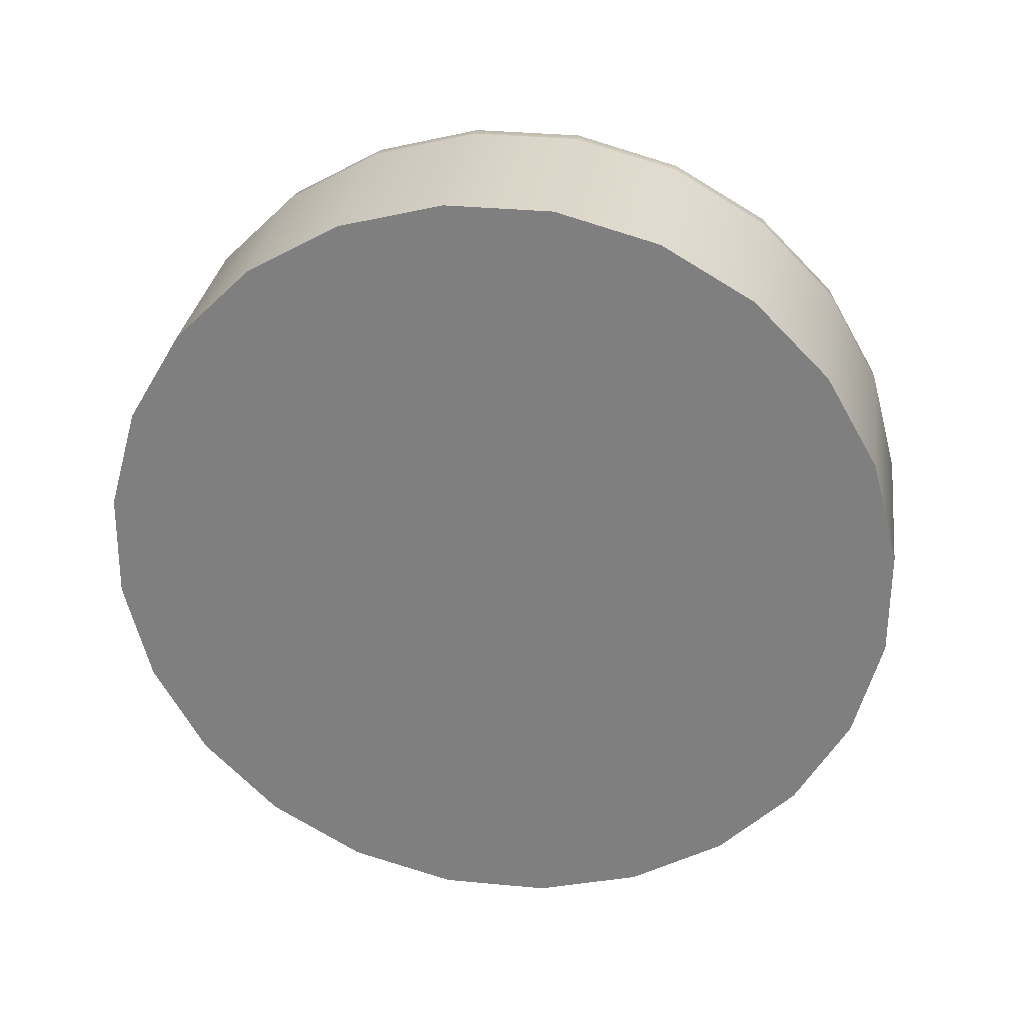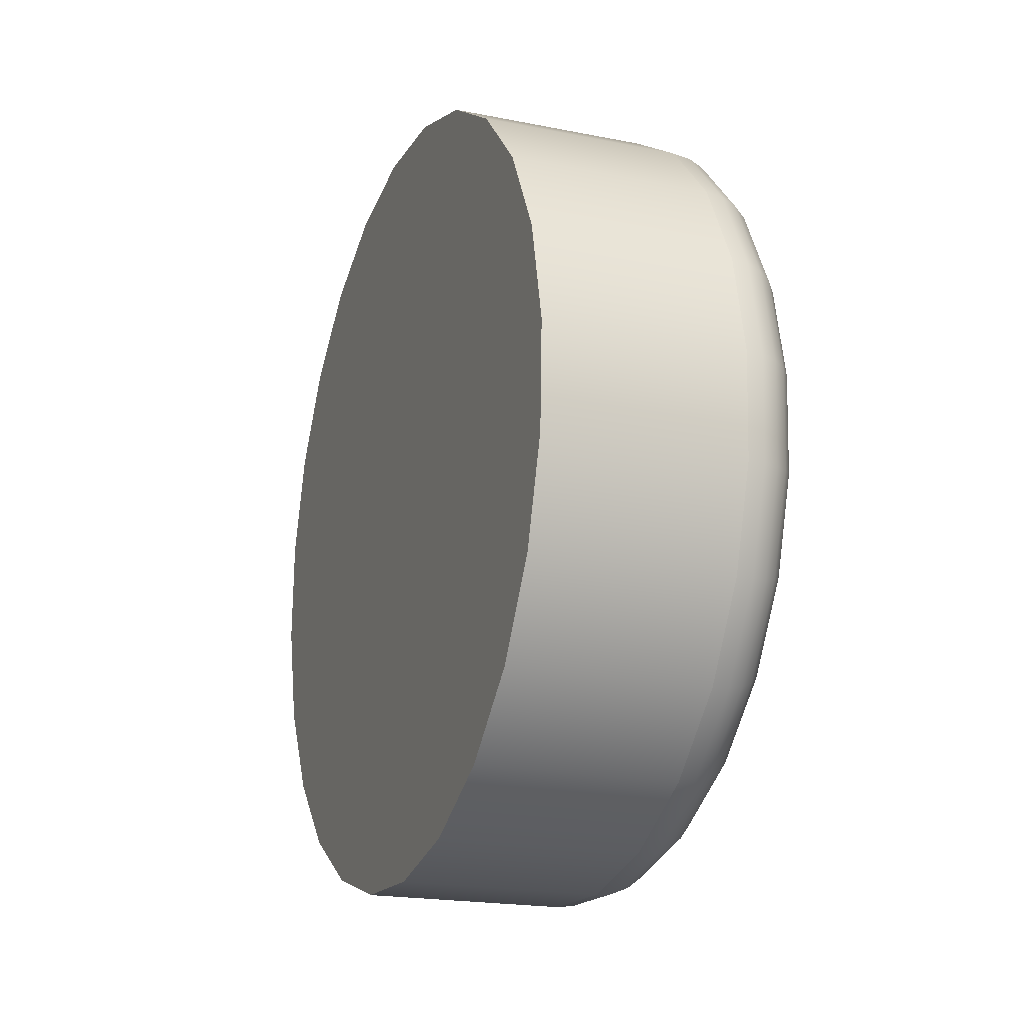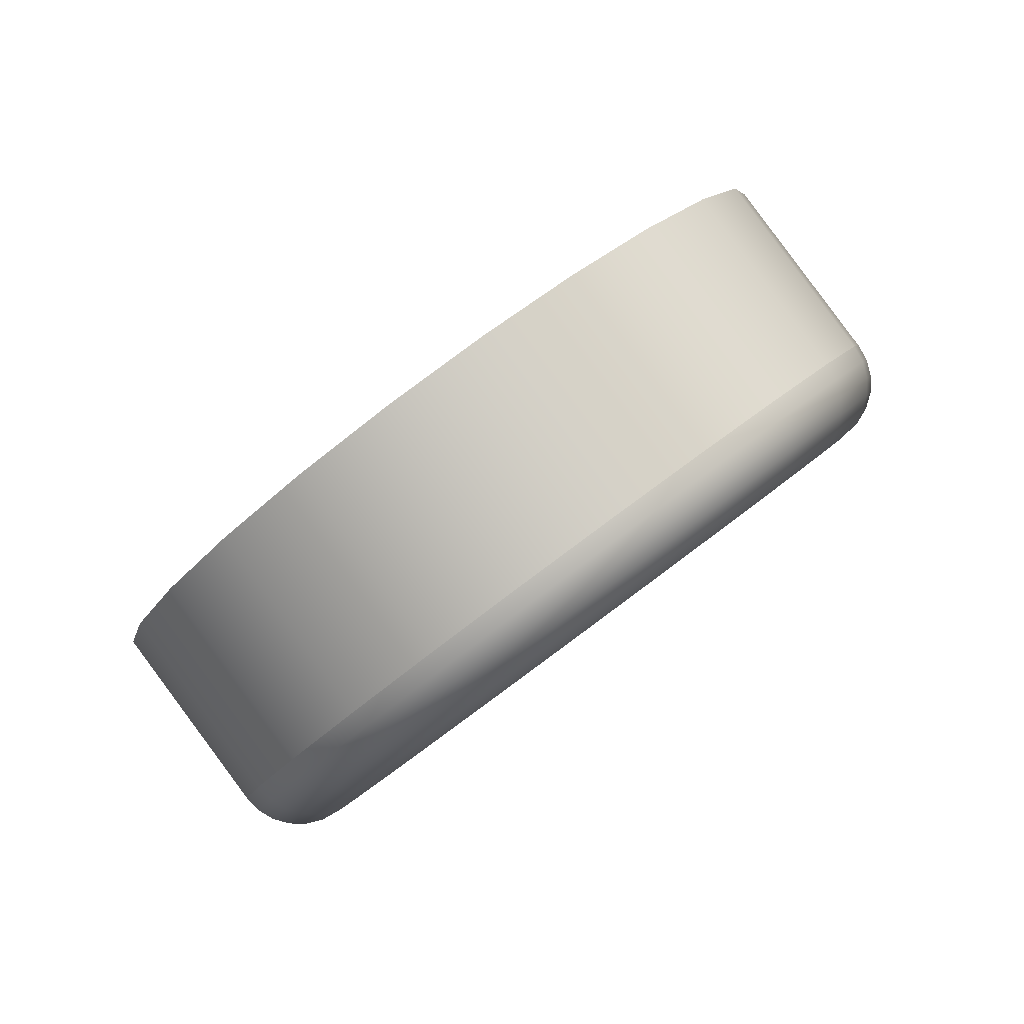
<metadata>
{"format":"obj","ext":"obj","renderer":"f3d","projection":"perspective","resolution":1024,"background":"white","views":[{"elev":47.3,"azim":-83.5,"up":"+Z"},{"elev":-15.1,"azim":-2.7,"up":"+Y"},{"elev":63.5,"azim":49.7,"up":"+Z"}]}
</metadata>
<code>
o Component_5_31/Component_5/mesh11/mesh11-geometry#mesh11-geometry
v 0.3043 -0.1926 -0.1345
v 0.3044 -0.1852 -0.1348
v 0.3036 -0.1998 -0.1361
v 0.3179 -0.1855 -0.1392
v 0.3039 -0.1781 -0.1369
v 0.3178 -0.193 -0.1389
v 0.3174 -0.1784 -0.1413
v 0.3023 -0.2063 -0.1394
v 0.3171 -0.2002 -0.1405
v 0.319 -0.1856 -0.1397
v 0.3185 -0.1785 -0.1418
v 0.3029 -0.1718 -0.1406
v 0.3163 -0.1721 -0.145
v 0.3182 -0.2001 -0.141
v 0.3189 -0.193 -0.1395
v 0.3175 -0.1723 -0.1455
v 0.3158 -0.2067 -0.1438
v 0.3006 -0.2117 -0.1442
v 0.3169 -0.2066 -0.1443
v 0.3198 -0.1929 -0.1403
v 0.3195 -0.1788 -0.1426
v 0.3184 -0.1726 -0.1462
v 0.3013 -0.1667 -0.1458
v 0.3148 -0.167 -0.1502
v 0.3179 -0.2064 -0.145
v 0.3191 -0.2 -0.1418
v 0.3199 -0.1857 -0.1405
v 0.3159 -0.1672 -0.1507
v 0.3141 -0.2121 -0.1486
v 0.2985 -0.2156 -0.1502
v 0.3152 -0.212 -0.1491
v 0.3162 -0.2116 -0.1497
v 0.3198 -0.1998 -0.1428
v 0.3205 -0.1929 -0.1413
v 0.3202 -0.1791 -0.1435
v 0.3192 -0.1731 -0.1471
v 0.3169 -0.1676 -0.1513
v 0.312 -0.216 -0.1546
v 0.2994 -0.1631 -0.152
v 0.3128 -0.1635 -0.1564
v 0.3186 -0.2059 -0.1459
v 0.3206 -0.1859 -0.1416
v 0.314 -0.1637 -0.1568
v 0.3132 -0.2158 -0.155
v 0.3097 -0.2181 -0.1613
v 0.2963 -0.2177 -0.1569
v 0.3142 -0.2154 -0.1556
v 0.317 -0.2111 -0.1505
v 0.3209 -0.1928 -0.1425
v 0.321 -0.186 -0.1427
v 0.3206 -0.1795 -0.1446
v 0.3177 -0.1683 -0.152
v 0.315 -0.1642 -0.1574
v 0.3109 -0.2179 -0.1617
v 0.2972 -0.1614 -0.1589
v 0.3106 -0.1618 -0.1633
v 0.315 -0.2148 -0.1562
v 0.3191 -0.2054 -0.1469
v 0.3203 -0.1994 -0.1439
v 0.3196 -0.1737 -0.148
v 0.3118 -0.162 -0.1637
v 0.312 -0.2175 -0.1621
v 0.3074 -0.2183 -0.1683
v 0.3086 -0.2182 -0.1687
v 0.2939 -0.2179 -0.1639
v 0.3129 -0.2168 -0.1626
v 0.3175 -0.2103 -0.1513
v 0.321 -0.1927 -0.1437
v 0.3211 -0.1862 -0.1439
v 0.3207 -0.18 -0.1458
v 0.3158 -0.1649 -0.1579
v 0.3129 -0.1625 -0.1641
v 0.3097 -0.2177 -0.169
v 0.2948 -0.1616 -0.1659
v 0.3083 -0.162 -0.1703
v 0.3095 -0.1622 -0.1707
v 0.3157 -0.2139 -0.1568
v 0.3204 -0.199 -0.1451
v 0.3182 -0.1691 -0.1528
v 0.3198 -0.1745 -0.149
v 0.3106 -0.1627 -0.1709
v 0.3107 -0.217 -0.1693
v 0.2917 -0.2162 -0.1708
v 0.3052 -0.2166 -0.1752
v 0.3064 -0.2164 -0.1755
v 0.3136 -0.2158 -0.163
v 0.3178 -0.2094 -0.1522
v 0.3208 -0.1926 -0.1449
v 0.3209 -0.1864 -0.1452
v 0.3205 -0.1805 -0.1469
v 0.3137 -0.1633 -0.1644
v 0.3115 -0.1635 -0.1711
v 0.3076 -0.216 -0.1757
v 0.2926 -0.1638 -0.1726
v 0.3061 -0.1641 -0.177
v 0.3072 -0.1643 -0.1774
v 0.3084 -0.1648 -0.1775
v 0.316 -0.2128 -0.1574
v 0.3193 -0.2047 -0.148
v 0.3202 -0.1986 -0.1462
v 0.3164 -0.1659 -0.1585
v 0.3184 -0.17 -0.1536
v 0.3196 -0.1753 -0.15
v 0.3094 -0.1655 -0.1775
v 0.3115 -0.216 -0.1694
v 0.3086 -0.2153 -0.1758
v 0.2898 -0.2127 -0.177
v 0.3033 -0.213 -0.1814
v 0.3045 -0.2129 -0.1817
v 0.314 -0.2147 -0.1633
v 0.3177 -0.2085 -0.153
v 0.3192 -0.204 -0.149
v 0.3144 -0.1643 -0.1648
v 0.3102 -0.1664 -0.1774
v 0.3094 -0.2144 -0.1757
v 0.3057 -0.2126 -0.1818
v 0.2905 -0.1676 -0.1786
v 0.304 -0.168 -0.183
v 0.3052 -0.1682 -0.1833
v 0.3064 -0.1686 -0.1834
v 0.3074 -0.1692 -0.1832
v 0.316 -0.2117 -0.1579
v 0.3167 -0.1669 -0.159
v 0.3183 -0.171 -0.1543
v 0.3123 -0.1645 -0.1712
v 0.3083 -0.17 -0.1828
v 0.312 -0.2149 -0.1695
v 0.31 -0.2134 -0.1755
v 0.3077 -0.2112 -0.1814
v 0.3067 -0.212 -0.1817
v 0.2882 -0.2076 -0.1822
v 0.3017 -0.208 -0.1866
v 0.3029 -0.2079 -0.1869
v 0.3141 -0.2135 -0.1635
v 0.3148 -0.1654 -0.165
v 0.3108 -0.1675 -0.1771
v 0.309 -0.1709 -0.1823
v 0.3083 -0.2103 -0.1809
v 0.3053 -0.2072 -0.1866
v 0.3041 -0.2076 -0.1869
v 0.2888 -0.173 -0.1834
v 0.3023 -0.1734 -0.1878
v 0.3035 -0.1735 -0.1881
v 0.3058 -0.1743 -0.1878
v 0.3167 -0.1681 -0.1595
v 0.3128 -0.1656 -0.1712
v 0.3075 -0.1756 -0.1865
v 0.3067 -0.1749 -0.1872
v 0.3122 -0.2137 -0.1694
v 0.3104 -0.2122 -0.1751
v 0.3087 -0.2093 -0.1803
v 0.3062 -0.2066 -0.1861
v 0.307 -0.2058 -0.1854
v 0.3007 -0.2016 -0.1903
v 0.3019 -0.2016 -0.1906
v 0.2872 -0.2013 -0.1859
v 0.3047 -0.1738 -0.1881
v 0.3149 -0.1667 -0.1652
v 0.3111 -0.1686 -0.1766
v 0.3093 -0.1718 -0.1816
v 0.3079 -0.1763 -0.1856
v 0.3075 -0.2051 -0.1846
v 0.3031 -0.2014 -0.1905
v 0.3053 -0.2008 -0.1896
v 0.2875 -0.1796 -0.1867
v 0.301 -0.1799 -0.1911
v 0.3022 -0.18 -0.1913
v 0.3056 -0.1809 -0.1903
v 0.3034 -0.1802 -0.1913
v 0.3129 -0.1668 -0.171
v 0.3069 -0.1817 -0.1883
v 0.3064 -0.1813 -0.1894
v 0.3061 -0.2003 -0.1887
v 0.3066 -0.1998 -0.1877
v 0.3043 -0.2012 -0.1902
v 0.3002 -0.1945 -0.1924
v 0.3014 -0.1945 -0.1926
v 0.2867 -0.1942 -0.188
v 0.3046 -0.1805 -0.1909
v 0.3026 -0.1945 -0.1926
v 0.3048 -0.1943 -0.1915
v 0.3056 -0.1941 -0.1905
v 0.2868 -0.1868 -0.1883
v 0.3003 -0.1871 -0.1927
v 0.3015 -0.1872 -0.1929
v 0.3057 -0.1876 -0.1908
v 0.3049 -0.1875 -0.1917
v 0.3028 -0.1873 -0.1928
v 0.3062 -0.1939 -0.1894
v 0.3063 -0.1877 -0.1896
v 0.3038 -0.1944 -0.1922
v 0.3039 -0.1874 -0.1924
f 1 2 3
f 3 2 1
f 2 1 4
f 4 1 2
f 5 3 2
f 2 3 5
f 1 3 6
f 6 3 1
f 6 4 1
f 1 4 6
f 4 7 2
f 2 7 4
f 8 3 5
f 5 3 8
f 5 2 7
f 7 2 5
f 9 6 3
f 3 6 9
f 4 6 10
f 10 6 4
f 7 4 11
f 11 4 7
f 3 8 9
f 12 8 5
f 5 8 12
f 7 13 5
f 5 13 7
f 9 14 6
f 9 8 3
f 15 10 6
f 6 10 15
f 10 11 4
f 4 11 10
f 11 16 7
f 7 16 11
f 17 9 8
f 8 9 17
f 18 8 12
f 12 5 13
f 13 5 12
f 12 8 18
f 13 7 16
f 16 7 13
f 14 9 19
f 19 9 14
f 6 14 9
f 15 6 14
f 14 6 15
f 15 20 10
f 10 20 15
f 11 10 21
f 21 10 11
f 16 11 22
f 22 11 16
f 8 18 17
f 17 18 8
f 23 18 12
f 12 18 23
f 12 13 23
f 23 13 12
f 13 16 24
f 24 16 13
f 17 19 9
f 9 19 17
f 19 25 14
f 14 25 19
f 14 26 15
f 15 26 14
f 20 15 26
f 26 15 20
f 27 10 20
f 20 10 27
f 27 21 10
f 10 21 27
f 21 22 11
f 11 22 21
f 16 22 28
f 28 22 16
f 29 17 18
f 18 17 29
f 30 18 23
f 23 18 30
f 24 23 13
f 13 23 24
f 28 24 16
f 16 24 28
f 19 17 31
f 31 17 19
f 25 19 32
f 32 19 25
f 26 14 25
f 25 14 26
f 26 33 20
f 20 33 26
f 20 34 27
f 27 34 20
f 21 27 35
f 35 27 21
f 22 21 36
f 36 21 22
f 37 28 22
f 22 28 37
f 29 31 17
f 17 31 29
f 29 18 38
f 38 18 29
f 30 38 18
f 18 38 30
f 39 30 23
f 23 30 39
f 23 24 39
f 39 24 23
f 24 28 40
f 40 28 24
f 31 32 19
f 19 32 31
f 25 32 41
f 41 32 25
f 25 41 26
f 26 41 25
f 33 26 41
f 41 26 33
f 34 20 33
f 33 20 34
f 42 27 34
f 34 27 42
f 42 35 27
f 27 35 42
f 35 36 21
f 21 36 35
f 22 36 37
f 37 36 22
f 28 37 43
f 43 37 28
f 31 29 44
f 44 29 31
f 38 44 29
f 29 44 38
f 38 30 45
f 45 30 38
f 46 30 39
f 39 30 46
f 40 39 24
f 24 39 40
f 43 40 28
f 28 40 43
f 32 31 47
f 47 31 32
f 48 41 32
f 32 41 48
f 34 33 49
f 49 33 34
f 34 49 42
f 42 49 34
f 42 50 35
f 35 50 42
f 35 51 36
f 36 51 35
f 52 37 36
f 36 37 52
f 53 43 37
f 37 43 53
f 44 47 31
f 31 47 44
f 44 38 54
f 54 38 44
f 46 45 30
f 30 45 46
f 45 54 38
f 38 54 45
f 55 46 39
f 39 46 55
f 39 40 55
f 55 40 39
f 40 43 56
f 56 43 40
f 47 57 32
f 32 57 47
f 41 48 58
f 58 48 41
f 48 32 57
f 57 32 48
f 59 49 33
f 33 49 59
f 50 42 49
f 49 42 50
f 51 35 50
f 50 35 51
f 60 36 51
f 51 36 60
f 37 52 53
f 43 53 61
f 61 53 43
f 53 52 37
f 47 44 62
f 62 44 47
f 54 62 44
f 44 62 54
f 45 46 63
f 63 46 45
f 54 45 64
f 64 45 54
f 65 46 55
f 55 46 65
f 56 55 40
f 40 55 56
f 61 56 43
f 43 56 61
f 57 47 66
f 66 47 57
f 67 58 48
f 48 58 67
f 48 57 67
f 67 57 48
f 49 59 68
f 68 59 49
f 33 41 59
f 59 41 33
f 49 68 50
f 50 68 49
f 50 69 51
f 51 69 50
f 36 60 52
f 52 60 36
f 51 70 60
f 60 70 51
f 71 53 52
f 52 53 71
f 72 61 53
f 53 61 72
f 62 66 47
f 47 66 62
f 62 54 73
f 73 54 62
f 65 63 46
f 46 63 65
f 63 64 45
f 45 64 63
f 64 73 54
f 54 73 64
f 74 65 55
f 55 65 74
f 56 75 55
f 55 75 56
f 61 76 56
f 56 76 61
f 57 66 77
f 77 66 57
f 77 67 57
f 57 67 77
f 78 68 59
f 59 68 78
f 58 59 41
f 41 59 58
f 69 50 68
f 68 50 69
f 70 51 69
f 69 51 70
f 79 52 60
f 60 52 79
f 80 60 70
f 70 60 80
f 53 71 72
f 72 71 53
f 72 81 61
f 61 81 72
f 66 62 82
f 82 62 66
f 73 82 62
f 62 82 73
f 65 83 63
f 63 83 65
f 63 84 64
f 64 84 63
f 64 85 73
f 73 85 64
f 83 65 74
f 74 65 83
f 74 55 75
f 75 55 74
f 75 56 76
f 76 56 75
f 76 61 81
f 81 61 76
f 86 77 66
f 66 77 86
f 67 77 87
f 87 77 67
f 68 78 88
f 88 78 68
f 59 58 78
f 78 58 59
f 68 88 69
f 69 88 68
f 69 89 70
f 70 89 69
f 52 79 71
f 71 79 52
f 60 80 79
f 79 80 60
f 70 90 80
f 80 90 70
f 91 72 71
f 71 72 91
f 81 72 92
f 92 72 81
f 66 82 86
f 86 82 66
f 73 93 82
f 82 93 73
f 84 63 83
f 83 63 84
f 85 64 84
f 84 64 85
f 93 73 85
f 85 73 93
f 94 83 74
f 74 83 94
f 75 95 74
f 74 95 75
f 76 96 75
f 75 96 76
f 81 97 76
f 76 97 81
f 77 86 98
f 98 86 77
f 98 87 77
f 77 87 98
f 87 99 67
f 67 99 87
f 100 88 78
f 78 88 100
f 99 78 58
f 58 78 99
f 89 69 88
f 88 69 89
f 90 70 89
f 89 70 90
f 101 71 79
f 79 71 101
f 102 79 80
f 80 79 102
f 103 80 90
f 90 80 103
f 91 92 72
f 72 92 91
f 71 101 91
f 91 101 71
f 92 104 81
f 81 104 92
f 105 86 82
f 82 86 105
f 106 82 93
f 93 82 106
f 83 107 84
f 84 107 83
f 84 108 85
f 85 108 84
f 85 109 93
f 93 109 85
f 107 83 94
f 94 83 107
f 94 74 95
f 95 74 94
f 95 75 96
f 96 75 95
f 96 76 97
f 97 76 96
f 97 81 104
f 104 81 97
f 110 98 86
f 86 98 110
f 87 98 111
f 111 98 87
f 99 87 112
f 112 87 99
f 58 67 99
f 99 67 58
f 88 100 89
f 89 100 88
f 78 99 100
f 100 99 78
f 90 89 100
f 100 89 90
f 79 102 101
f 101 102 79
f 80 103 102
f 102 103 80
f 103 90 112
f 112 90 103
f 91 113 92
f 92 113 91
f 113 91 101
f 101 91 113
f 104 92 114
f 114 92 104
f 86 105 110
f 110 105 86
f 105 82 115
f 115 82 105
f 106 115 82
f 82 115 106
f 93 116 106
f 106 116 93
f 108 84 107
f 107 84 108
f 109 85 108
f 108 85 109
f 116 93 109
f 109 93 116
f 117 107 94
f 94 107 117
f 95 118 94
f 94 118 95
f 96 119 95
f 95 119 96
f 97 120 96
f 96 120 97
f 104 121 97
f 97 121 104
f 98 110 122
f 122 110 98
f 122 111 98
f 98 111 122
f 111 112 87
f 87 112 111
f 112 100 99
f 99 100 112
f 112 90 100
f 100 90 112
f 123 101 102
f 102 101 123
f 124 102 103
f 103 102 124
f 111 103 112
f 125 92 113
f 113 92 125
f 101 123 113
f 113 123 101
f 125 114 92
f 92 114 125
f 114 126 104
f 104 126 114
f 127 110 105
f 105 110 127
f 115 128 105
f 105 128 115
f 115 106 129
f 129 106 115
f 130 106 116
f 116 106 130
f 107 131 108
f 108 132 109
f 109 132 108
f 109 133 116
f 116 133 109
f 131 107 117
f 117 107 131
f 117 94 118
f 118 94 117
f 118 95 119
f 119 95 118
f 119 96 120
f 120 96 119
f 120 97 121
f 121 97 120
f 134 122 110
f 110 122 134
f 122 124 111
f 111 124 122
f 112 103 111
f 102 124 123
f 123 124 102
f 124 103 111
f 111 103 124
f 113 135 125
f 125 135 113
f 135 113 123
f 123 113 135
f 114 125 136
f 136 125 114
f 126 114 137
f 137 114 126
f 121 104 126
f 126 104 121
f 110 127 134
f 134 127 110
f 127 105 128
f 128 105 127
f 128 115 138
f 138 115 128
f 130 129 106
f 106 129 130
f 129 138 115
f 115 138 129
f 130 116 139
f 139 116 130
f 108 131 107
f 132 108 131
f 131 108 132
f 133 109 132
f 132 109 133
f 140 116 133
f 133 116 140
f 141 131 117
f 117 131 141
f 117 118 141
f 141 118 117
f 118 119 142
f 142 119 118
f 119 120 143
f 143 120 119
f 121 144 120
f 120 144 121
f 134 145 122
f 122 145 134
f 145 124 122
f 122 124 145
f 145 123 124
f 124 123 145
f 146 125 135
f 135 125 146
f 123 145 135
f 146 136 125
f 125 136 146
f 136 137 114
f 114 137 136
f 137 147 126
f 126 147 137
f 126 148 121
f 121 148 126
f 149 134 127
f 127 134 149
f 128 150 127
f 127 150 128
f 138 151 128
f 128 151 138
f 129 130 152
f 152 130 129
f 138 129 153
f 153 129 138
f 140 139 116
f 116 139 140
f 139 152 130
f 130 152 139
f 132 131 154
f 154 131 132
f 132 154 133
f 133 154 132
f 133 155 140
f 140 155 133
f 156 131 141
f 141 131 156
f 142 141 118
f 118 141 142
f 143 142 119
f 119 142 143
f 157 143 120
f 120 143 157
f 144 121 148
f 157 120 144
f 144 120 157
f 158 145 134
f 134 145 158
f 135 158 146
f 146 158 135
f 135 145 123
f 158 135 145
f 145 135 158
f 136 146 159
f 159 146 136
f 137 136 160
f 160 136 137
f 147 137 161
f 161 137 147
f 148 126 147
f 147 126 148
f 148 121 144
f 149 158 134
f 134 158 149
f 149 127 150
f 150 127 149
f 150 128 151
f 151 128 150
f 151 138 162
f 162 138 151
f 152 153 129
f 129 153 152
f 153 162 138
f 138 162 153
f 140 163 139
f 139 163 140
f 152 139 164
f 164 139 152
f 156 154 131
f 131 154 156
f 155 133 154
f 154 133 155
f 163 140 155
f 155 140 163
f 165 156 141
f 141 156 165
f 141 142 165
f 165 142 141
f 142 143 166
f 143 157 167
f 167 157 143
f 148 168 144
f 144 168 148
f 157 144 169
f 169 144 157
f 170 146 158
f 158 146 170
f 170 159 146
f 146 159 170
f 159 160 136
f 136 160 159
f 160 161 137
f 137 161 160
f 161 171 147
f 147 171 161
f 147 172 148
f 148 172 147
f 170 158 149
f 149 158 170
f 150 170 149
f 149 170 150
f 151 159 150
f 150 159 151
f 153 152 173
f 173 152 153
f 162 153 174
f 174 153 162
f 175 139 163
f 163 139 175
f 175 164 139
f 139 164 175
f 164 173 152
f 152 173 164
f 154 156 176
f 176 156 154
f 154 176 155
f 155 176 154
f 155 177 163
f 163 177 155
f 178 156 165
f 165 156 178
f 166 165 142
f 142 165 166
f 167 166 143
f 143 166 167
f 166 143 142
f 169 167 157
f 157 167 169
f 168 148 172
f 172 148 168
f 179 144 168
f 168 144 179
f 179 169 144
f 144 169 179
f 159 170 150
f 150 170 159
f 160 159 151
f 151 159 160
f 161 160 162
f 162 160 161
f 171 161 174
f 174 161 171
f 172 147 171
f 171 147 172
f 173 174 153
f 153 174 173
f 174 161 162
f 162 161 174
f 163 180 175
f 175 180 163
f 164 175 181
f 181 175 164
f 173 164 182
f 182 164 173
f 178 176 156
f 156 176 178
f 177 155 176
f 176 155 177
f 180 163 177
f 177 163 180
f 183 178 165
f 165 178 183
f 165 166 183
f 183 166 165
f 166 167 184
f 184 167 166
f 167 169 185
f 185 169 167
f 172 186 168
f 168 186 172
f 168 187 179
f 179 187 168
f 169 179 188
f 188 179 169
f 162 160 151
f 151 160 162
f 189 171 174
f 174 171 189
f 171 190 172
f 172 190 171
f 174 173 189
f 189 173 174
f 191 175 180
f 180 175 191
f 191 181 175
f 175 181 191
f 181 182 164
f 164 182 181
f 176 178 184
f 184 178 176
f 177 176 185
f 185 176 177
f 177 185 180
f 180 185 177
f 183 184 178
f 178 184 183
f 184 183 166
f 166 183 184
f 185 184 167
f 167 184 185
f 188 185 169
f 169 185 188
f 186 172 190
f 190 172 186
f 187 168 186
f 186 168 187
f 192 179 187
f 187 179 192
f 192 188 179
f 179 188 192
f 190 171 189
f 189 171 190
f 182 189 173
f 173 189 182
f 180 188 191
f 191 188 180
f 187 191 181
f 182 181 186
f 184 185 176
f 176 185 184
f 188 180 185
f 185 180 188
f 186 190 182
f 182 190 186
f 187 186 181
f 181 186 187
f 192 187 191
f 191 187 192
f 192 191 188
f 188 191 192
f 189 182 190
f 190 182 189
f 181 191 187
f 186 181 182

</code>
